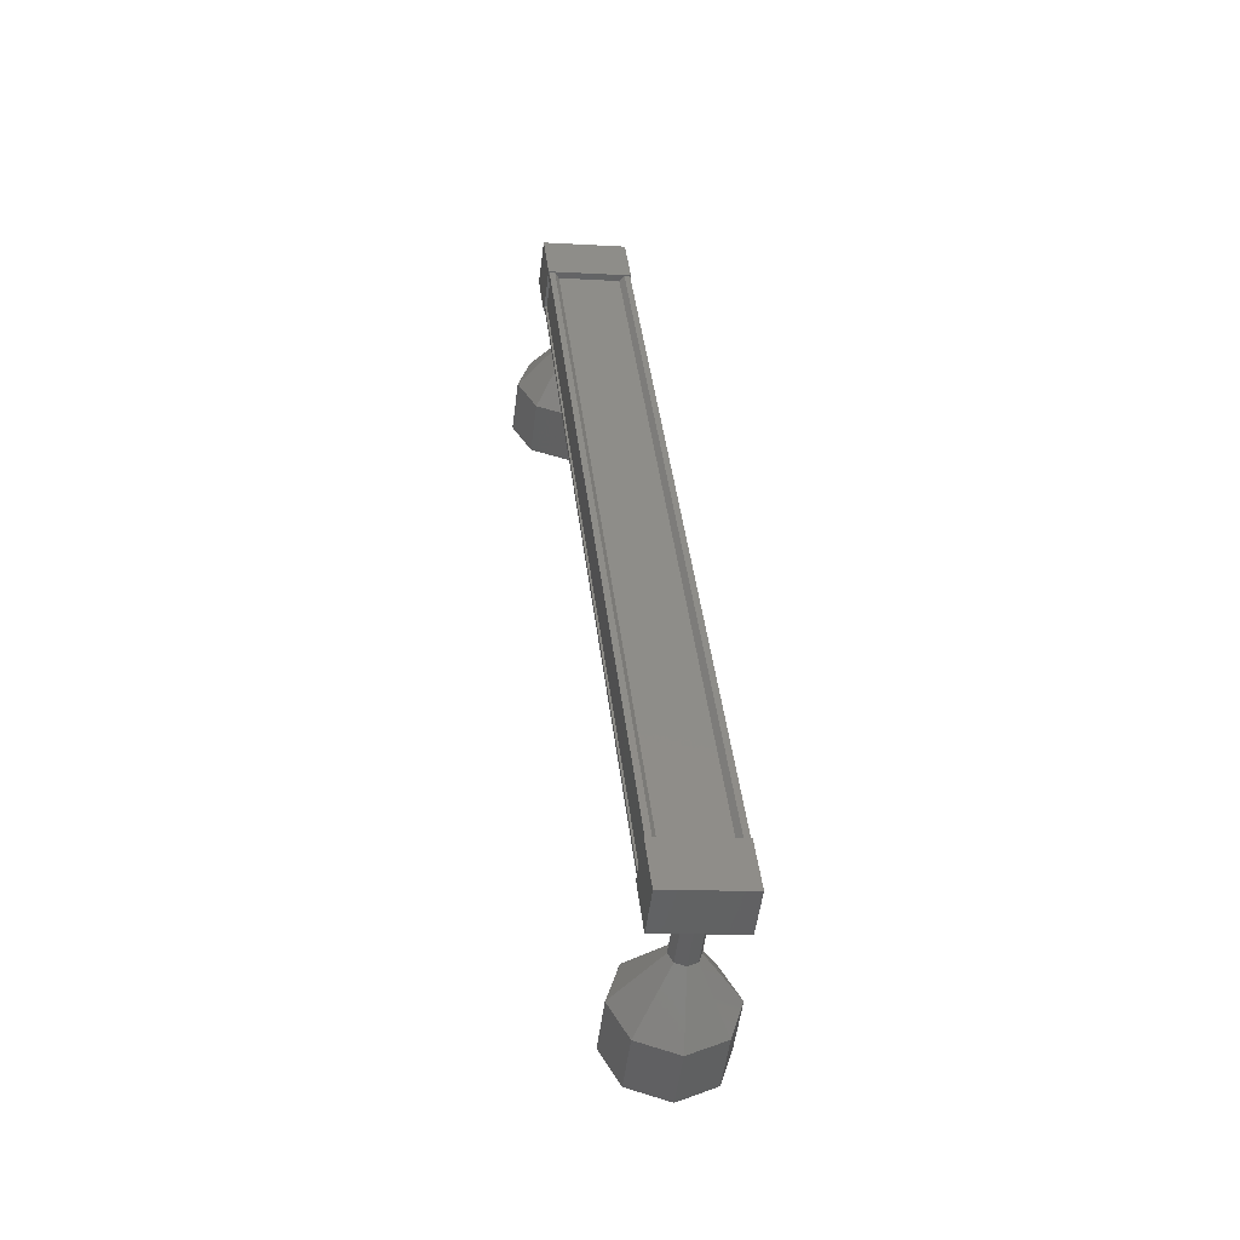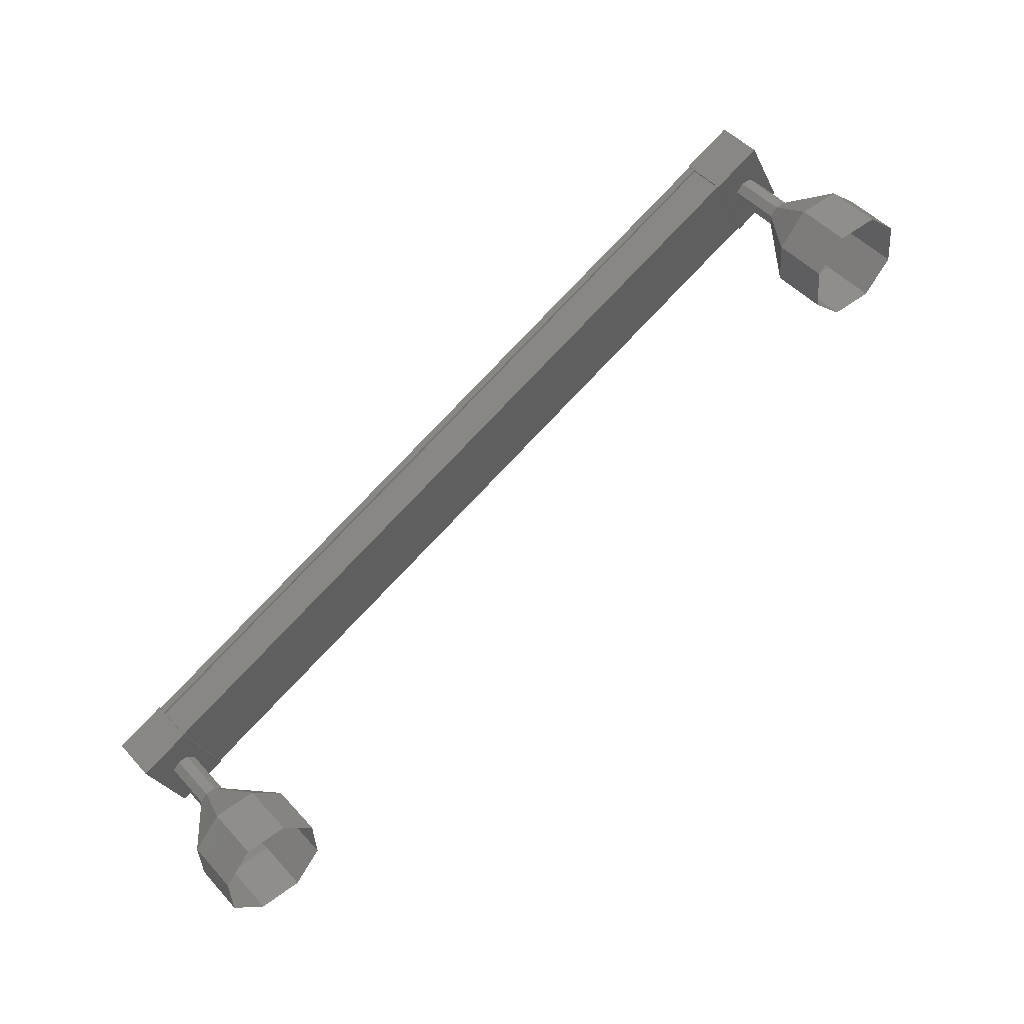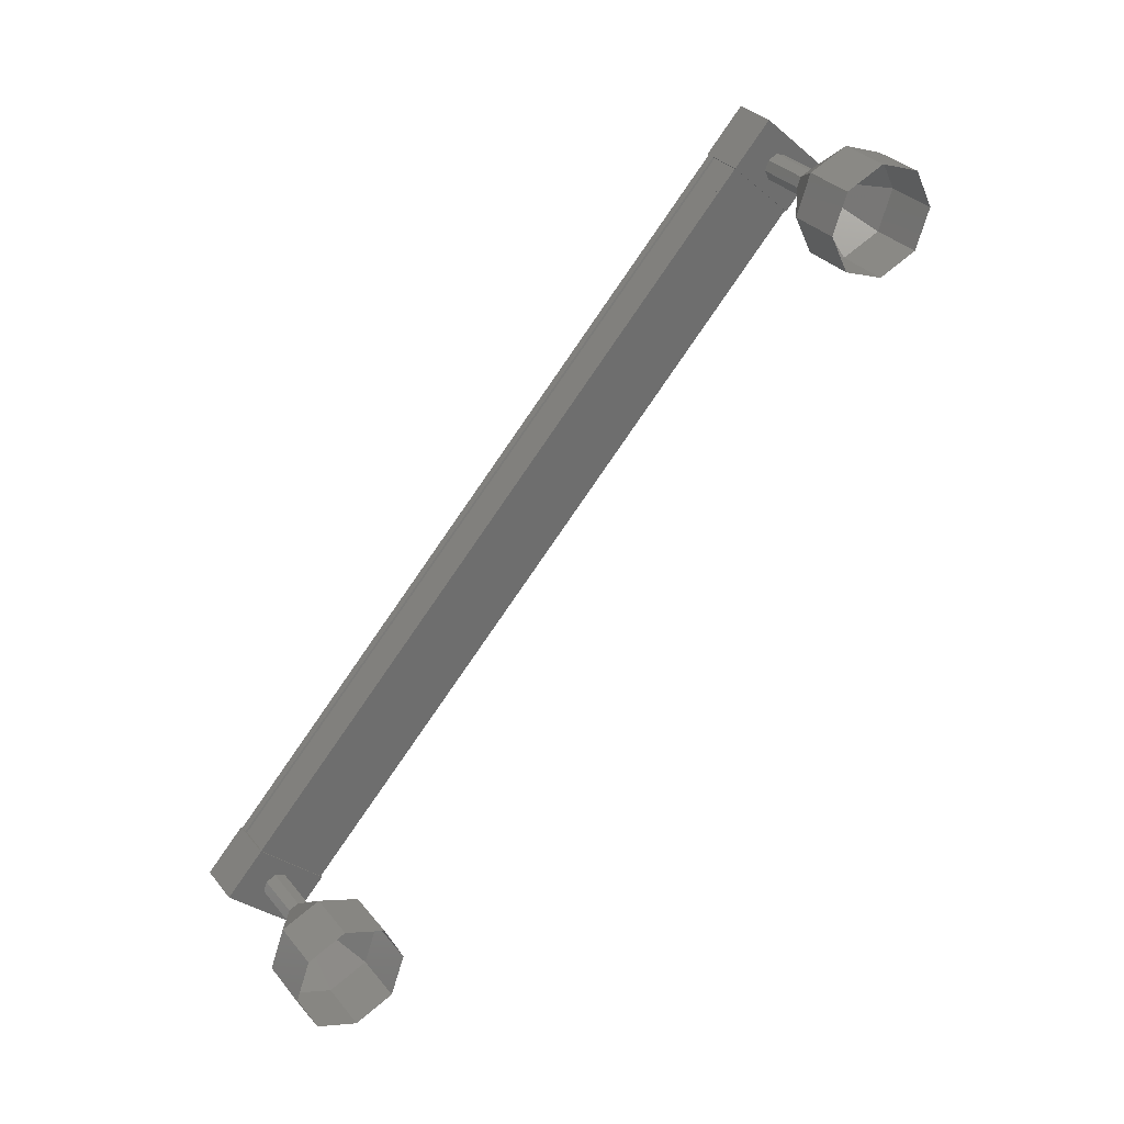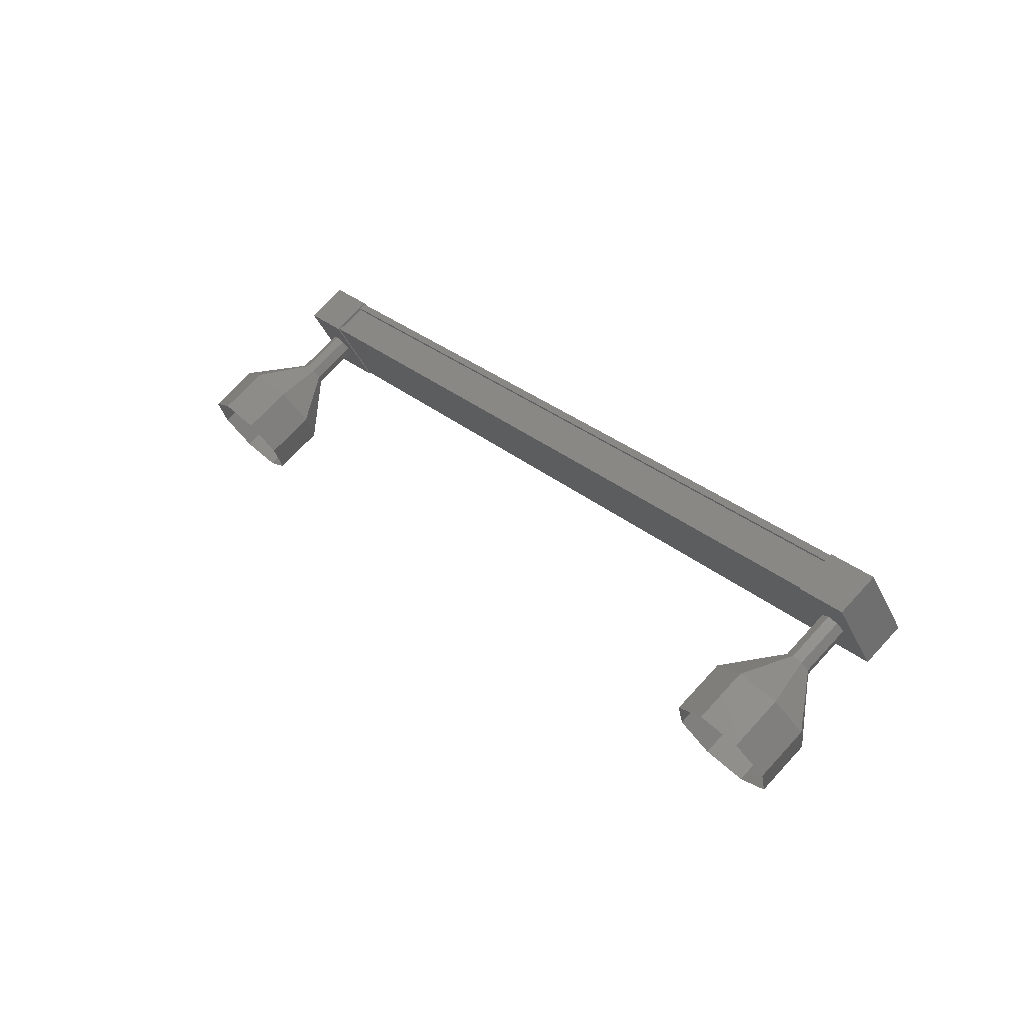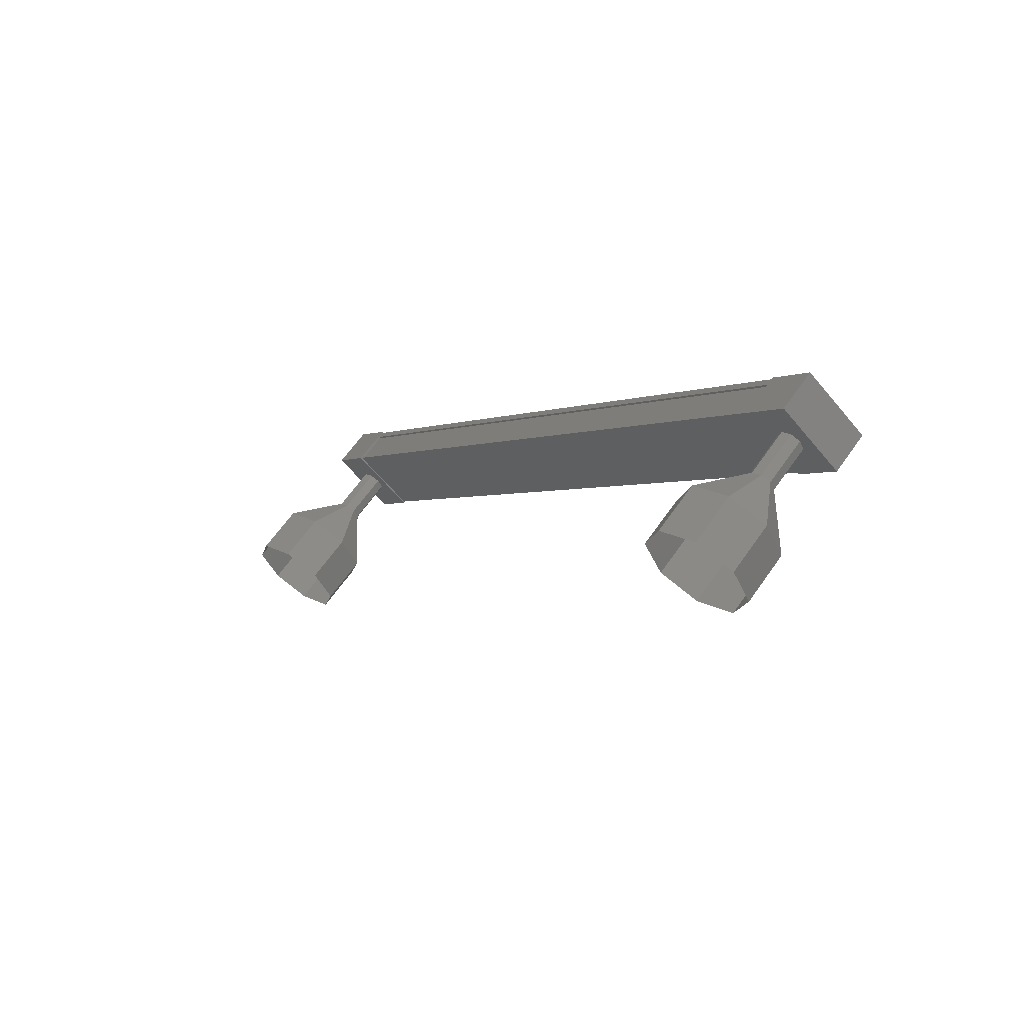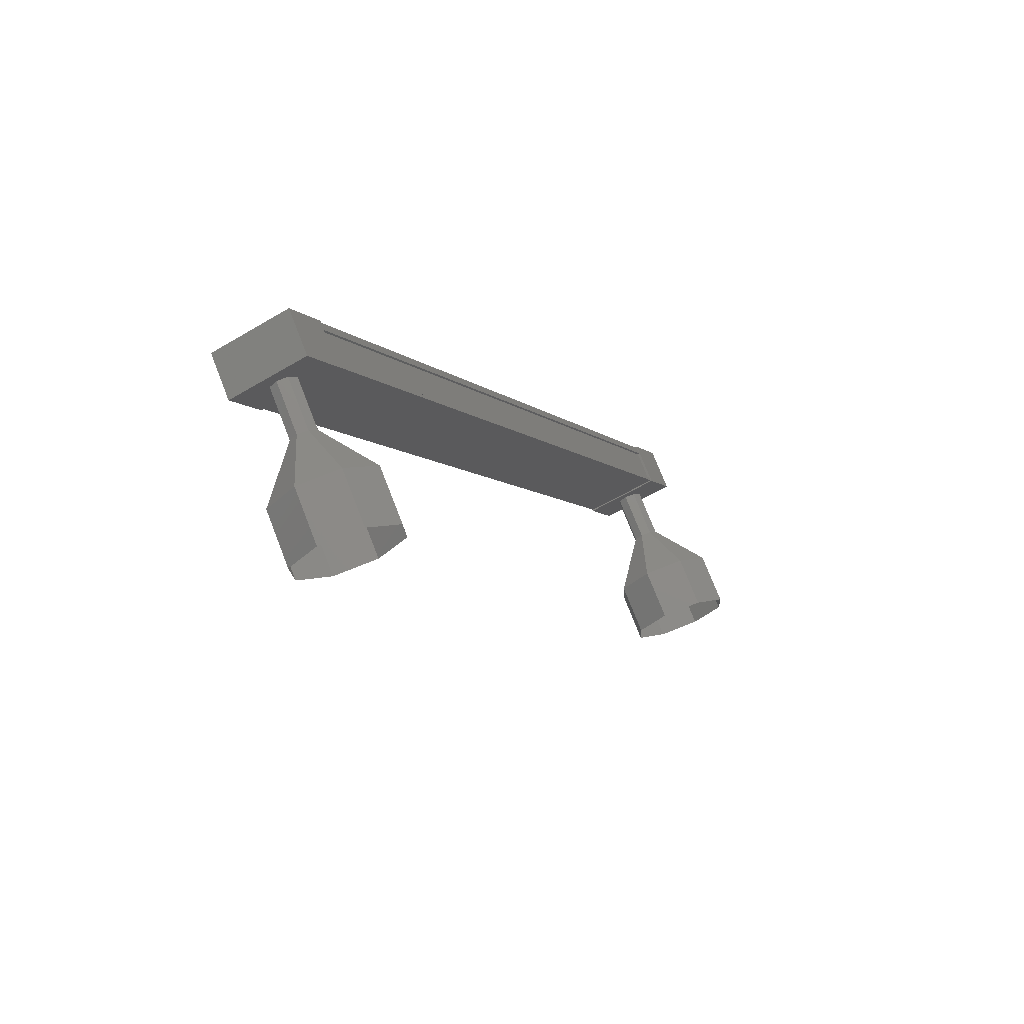
<metadata>
{"format":"stl","ext":"stl","renderer":"f3d","projection":"perspective","resolution":1024,"background":"white","views":[{"elev":-8.4,"azim":-9.6,"up":"+Y"},{"elev":-26.5,"azim":-69.3,"up":"+Z"},{"elev":-30.2,"azim":-50.2,"up":"+Z"},{"elev":-41.7,"azim":-65.9,"up":"+Y"},{"elev":-62.1,"azim":-50.3,"up":"+Y"},{"elev":-53.9,"azim":-147.3,"up":"+Z"}]}
</metadata>
<code>
# stl→obj: 113 verts, 152 faces
v -49.55 848.3 107.2
v -49.63 848.4 107.3
v -49.63 836.9 117.7
v -49.74 836.9 117.7
v -48.45 836.8 117.6
v -48.37 836.9 117.7
v -48.37 848.4 107.3
v -48.26 836.9 117.7
v -48.26 848.4 107.3
v -48.26 836.4 117.1
v -48.26 847.9 106.7
v -48.3 836.4 117.1
v -48.3 847.9 106.7
v -48.3 848.3 107.2
v -49.55 836.8 117.6
v -48.45 848.3 107.2
v -48.26 848.3 107.2
v -48.26 836.8 117.6
v -48.3 836.8 117.5
v -49.75 836.5 118
v -48.25 836 117.3
v -48.25 836.5 118
v -48.25 837.3 117.3
v -49.75 837.3 117.3
v -48.25 836.7 116.7
v -49.75 836.7 116.7
v -49.75 836 117.3
v -48.25 848 107.7
v -49.75 848 107.7
v -48.25 847.4 107
v -49.75 847.4 107
v -49.75 848.2 106.4
v -49.75 848.7 107
v -48.25 848.7 107
v -48.25 848.2 106.4
v -49.74 848.4 107.3
v -49.74 848.3 107.2
v -49.74 836.8 117.6
v -49.7 848.3 107.2
v -49.7 836.8 117.5
v -49.7 847.9 106.7
v -49.7 836.4 117.1
v -49.74 847.9 106.7
v -49.74 836.4 117.1
v -49.74 836.3 117.1
v -48.26 836.3 117.1
v -49 847.3 105.8
v -49 847.2 104.6
v -49.18 847.3 105.9
v -49.71 847 104.8
v -49.25 847.2 106
v -50 846.5 105.3
v -49.18 847 106.1
v -49.71 846 105.7
v -49 847 106.2
v -49 845.7 105.9
v -48.82 847 106.1
v -48.29 846 105.7
v -48.75 847.2 106
v -48 846.5 105.3
v -48.82 847.3 105.9
v -48.29 847 104.8
v -49 836.6 116.9
v -49 835.9 116.1
v -49.18 836.5 116.9
v -49.18 835.9 116.2
v -49.25 836.4 117
v -49.25 835.7 116.3
v -49.18 836.3 117.1
v -49.18 835.6 116.4
v -49 836.2 117.2
v -49 835.5 116.4
v -48.82 836.3 117.1
v -48.82 835.6 116.4
v -48.75 836.4 117
v -48.75 835.7 116.3
v -48.82 836.5 116.9
v -48.82 835.9 116.2
v -49 835.8 114.9
v -49 835.1 114.1
v -49.71 835.6 115.1
v -49.71 834.9 114.3
v -50 835.1 115.5
v -50 834.4 114.8
v -49.71 834.5 116
v -49.71 833.9 115.3
v -49 834.3 116.2
v -49 833.7 115.5
v -48.29 834.5 116
v -48.29 833.9 115.3
v -48 835.1 115.5
v -48 834.4 114.8
v -48.29 835.6 115.1
v -48.29 834.9 114.3
v -49 835.6 116.5
v -49 848 106.6
v -49.18 847.9 106.6
v -49.25 847.8 106.7
v -49.25 847.1 106
v -49.18 847.7 106.9
v -49 847.6 106.9
v -48.82 847.7 106.9
v -48.75 847.8 106.7
v -48.75 847.1 106
v -48.82 847.9 106.6
v -48.29 846.3 104
v -49 846.6 103.9
v -49.71 846.3 104
v -50 845.8 104.5
v -49.71 845.3 105
v -49 845.1 105.2
v -48.29 845.3 105
v -48 845.8 104.5
f 1 2 3
f 3 2 4
f 5 6 7
f 7 6 8
f 8 9 7
f 10 11 12
f 12 11 13
f 13 14 12
f 3 15 1
f 1 15 5
f 5 16 1
f 7 16 5
f 9 8 17
f 17 8 18
f 18 14 17
f 19 14 18
f 12 14 19
f 20 21 22
f 22 21 23
f 23 24 22
f 25 24 23
f 26 24 25
f 25 21 26
f 26 21 27
f 27 21 20
f 20 24 27
f 22 24 20
f 28 29 30
f 30 29 31
f 31 32 30
f 29 32 31
f 33 32 29
f 29 34 33
f 33 34 32
f 32 34 35
f 35 30 32
f 34 30 35
f 28 30 34
f 34 29 28
f 2 36 4
f 4 36 37
f 37 38 4
f 39 38 37
f 40 38 39
f 39 41 40
f 40 41 42
f 42 41 43
f 43 44 42
f 43 44 43
f 45 44 43
f 43 11 45
f 45 11 46
f 46 11 10
f 25 23 21
f 24 26 27
f 11 11 10
f 47 48 49
f 49 48 50
f 50 51 49
f 52 51 50
f 53 51 52
f 52 54 53
f 53 54 55
f 55 54 56
f 56 57 55
f 58 57 56
f 59 57 58
f 58 60 59
f 59 60 61
f 61 60 62
f 62 47 61
f 48 47 62
f 63 64 65
f 65 64 66
f 66 67 65
f 68 67 66
f 69 67 68
f 68 70 69
f 69 70 71
f 71 70 72
f 72 73 71
f 74 73 72
f 75 73 74
f 74 76 75
f 75 76 77
f 77 76 78
f 78 63 77
f 64 63 78
f 79 80 81
f 81 80 82
f 82 83 81
f 84 83 82
f 85 83 84
f 84 86 85
f 85 86 87
f 87 86 88
f 88 89 87
f 90 89 88
f 91 89 90
f 90 92 91
f 91 92 93
f 93 92 94
f 94 79 93
f 80 79 94
f 64 79 66
f 66 79 81
f 81 68 66
f 83 68 81
f 70 68 83
f 83 85 70
f 70 85 95
f 95 85 87
f 87 74 95
f 89 74 87
f 76 74 89
f 89 91 76
f 76 91 78
f 78 91 93
f 93 64 78
f 79 64 93
f 96 47 97
f 97 47 49
f 49 98 97
f 99 98 49
f 100 98 99
f 99 53 100
f 100 53 101
f 101 53 55
f 55 102 101
f 57 102 55
f 103 102 57
f 57 104 103
f 103 104 105
f 105 104 61
f 61 96 105
f 47 96 61
f 62 106 48
f 48 106 107
f 107 50 48
f 108 50 107
f 52 50 108
f 108 109 52
f 52 109 54
f 54 109 110
f 110 56 54
f 111 56 110
f 58 56 111
f 111 112 58
f 58 112 60
f 60 112 113
f 113 62 60
f 106 62 113

</code>
